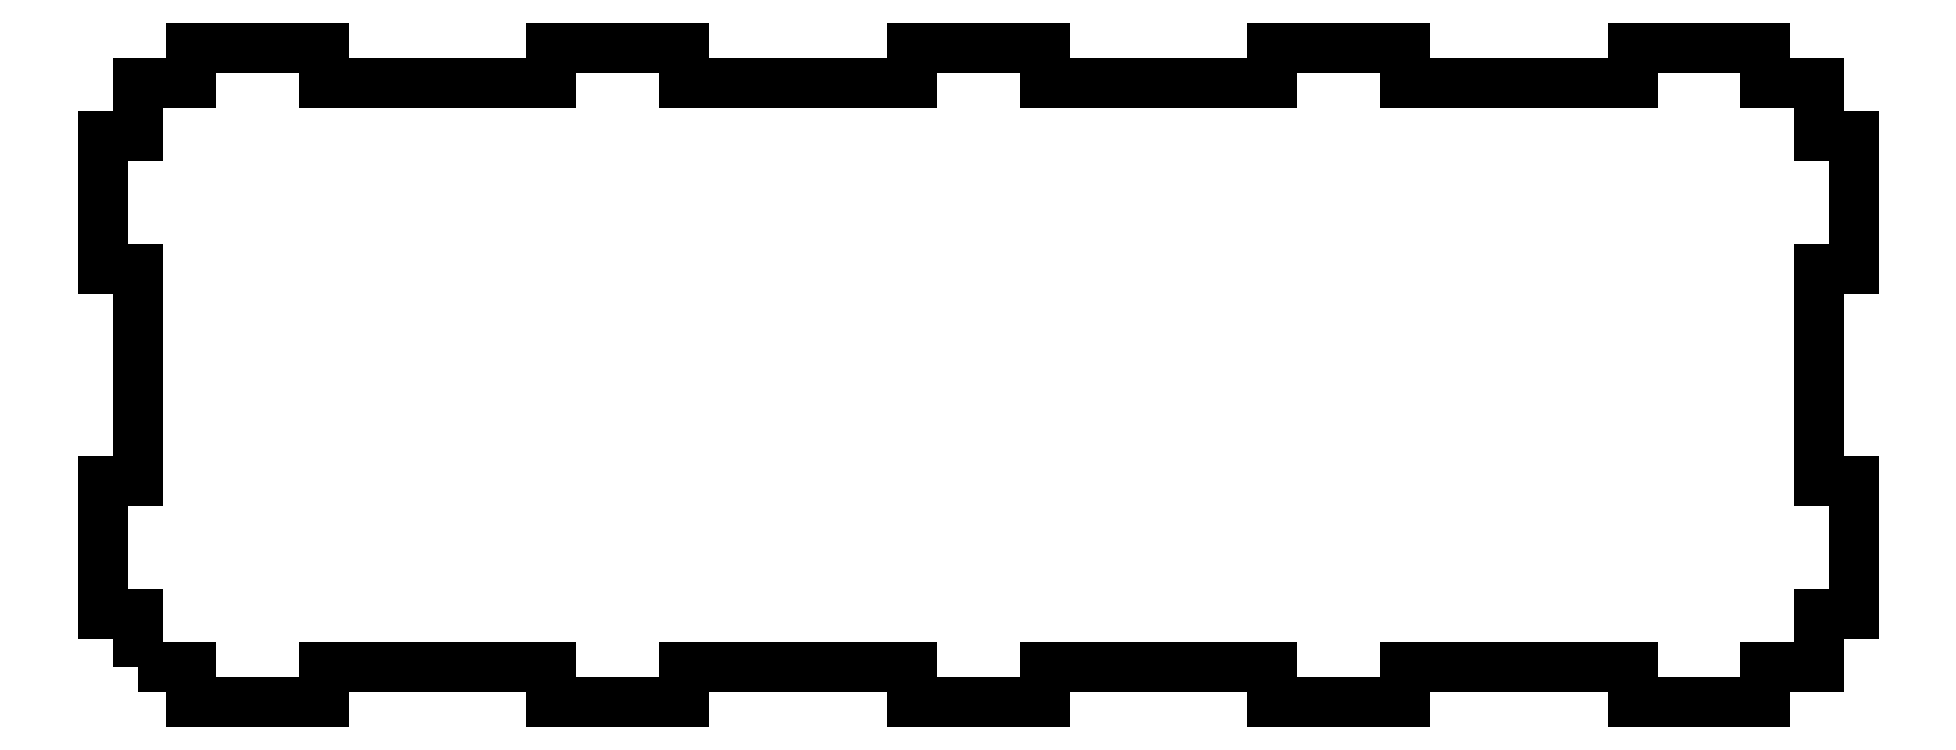
<metadata>
{"format":"dxf","ext":"dxf","renderer":"ezdxf+matplotlib","layout":"modelspace","background":"white","min_lineweight":24,"dpi":150}
</metadata>
<code>
0
SECTION
2
ENTITIES
0
LWPOLYLINE
8
0
90
60
70
1
43
0
10
-190
20
-180
10
-184
20
-180
10
-184
20
-184
10
-169
20
-184
10
-169
20
-180
10
-143.2
20
-180
10
-143.2
20
-184
10
-128.2
20
-184
10
-128.2
20
-180
10
-102.5
20
-180
10
-102.5
20
-184
10
-87.5
20
-184
10
-87.5
20
-180
10
-61.75
20
-180
10
-61.75
20
-184
10
-46.75
20
-184
10
-46.75
20
-180
10
-21
20
-180
10
-21
20
-184
10
-6
20
-184
10
-6
20
-180
10
0
20
-180
10
0
20
-174
10
4
20
-174
10
4
20
-159
10
0
20
-159
10
0
20
-135
10
4
20
-135
10
4
20
-120
10
0
20
-120
10
0
20
-114
10
-6
20
-114
10
-6
20
-110
10
-21
20
-110
10
-21
20
-114
10
-46.75
20
-114
10
-46.75
20
-110
10
-61.75
20
-110
10
-61.75
20
-114
10
-87.5
20
-114
10
-87.5
20
-110
10
-102.5
20
-110
10
-102.5
20
-114
10
-128.2
20
-114
10
-128.2
20
-110
10
-143.2
20
-110
10
-143.2
20
-114
10
-169
20
-114
10
-169
20
-110
10
-184
20
-110
10
-184
20
-114
10
-190
20
-114
10
-190
20
-120
10
-194
20
-120
10
-194
20
-135
10
-190
20
-135
10
-190
20
-159
10
-194
20
-159
10
-194
20
-174
10
-190
20
-174
0
ENDSEC
0
EOF

</code>
